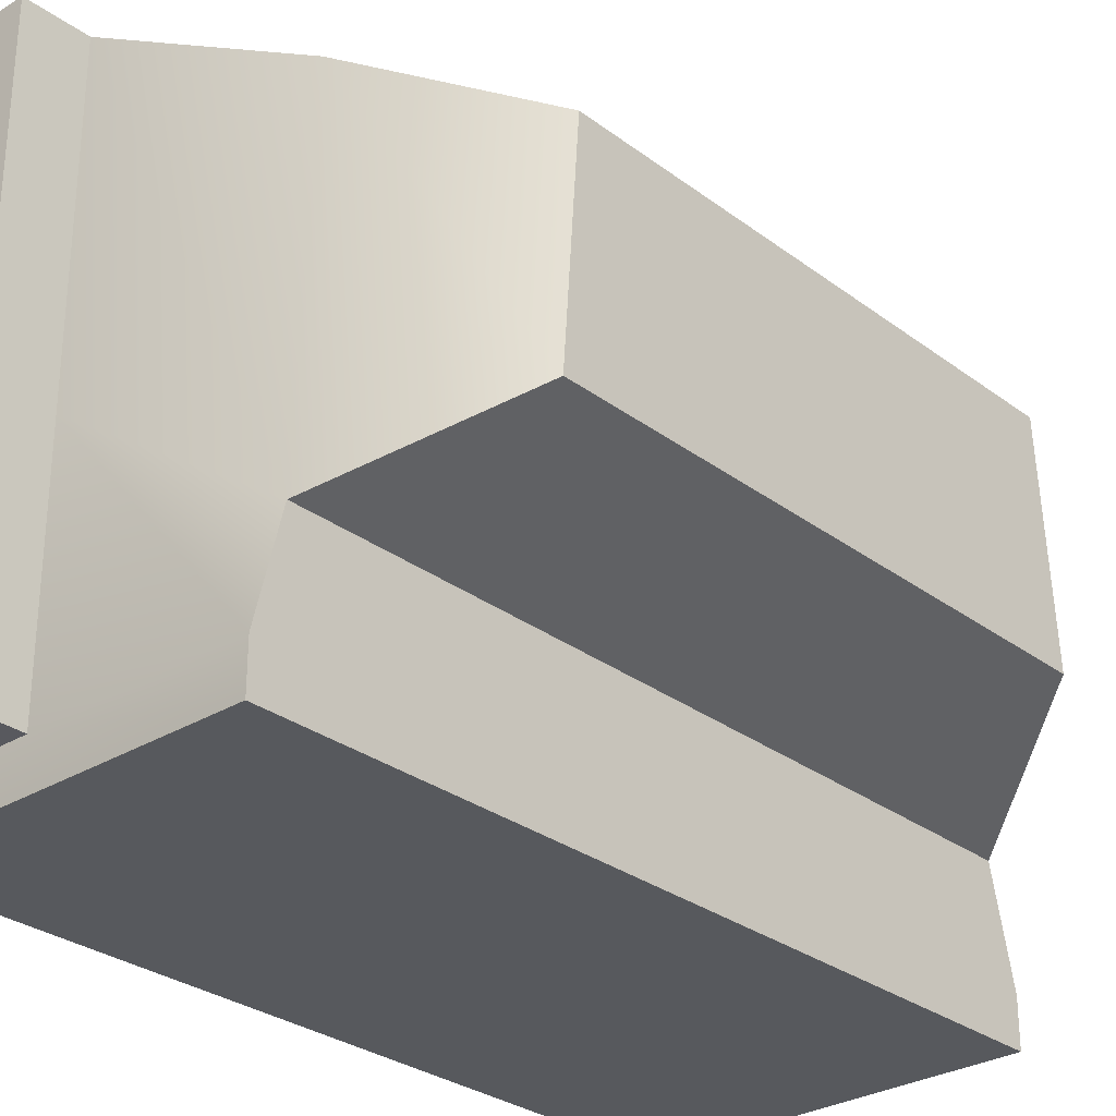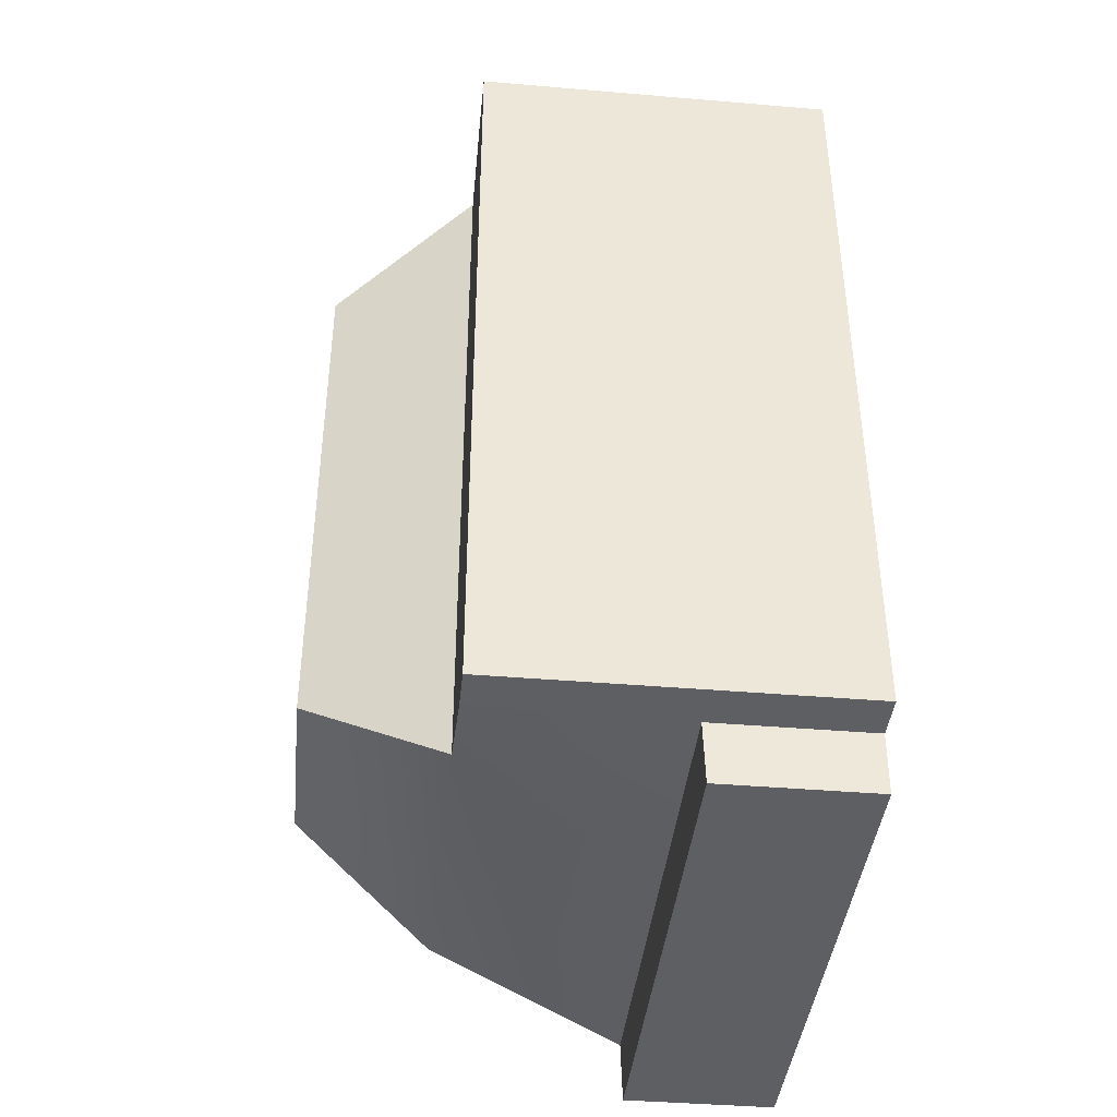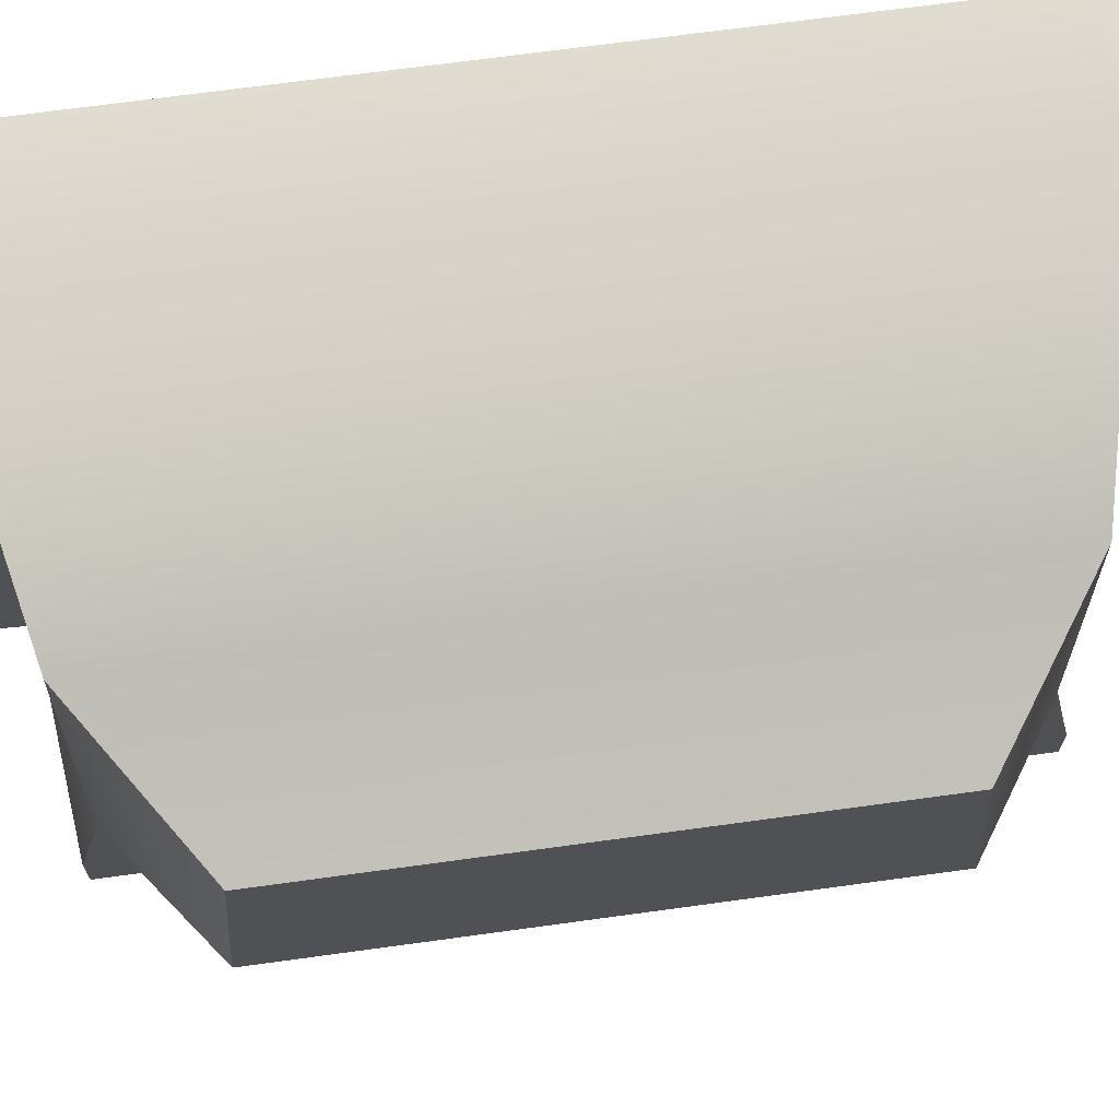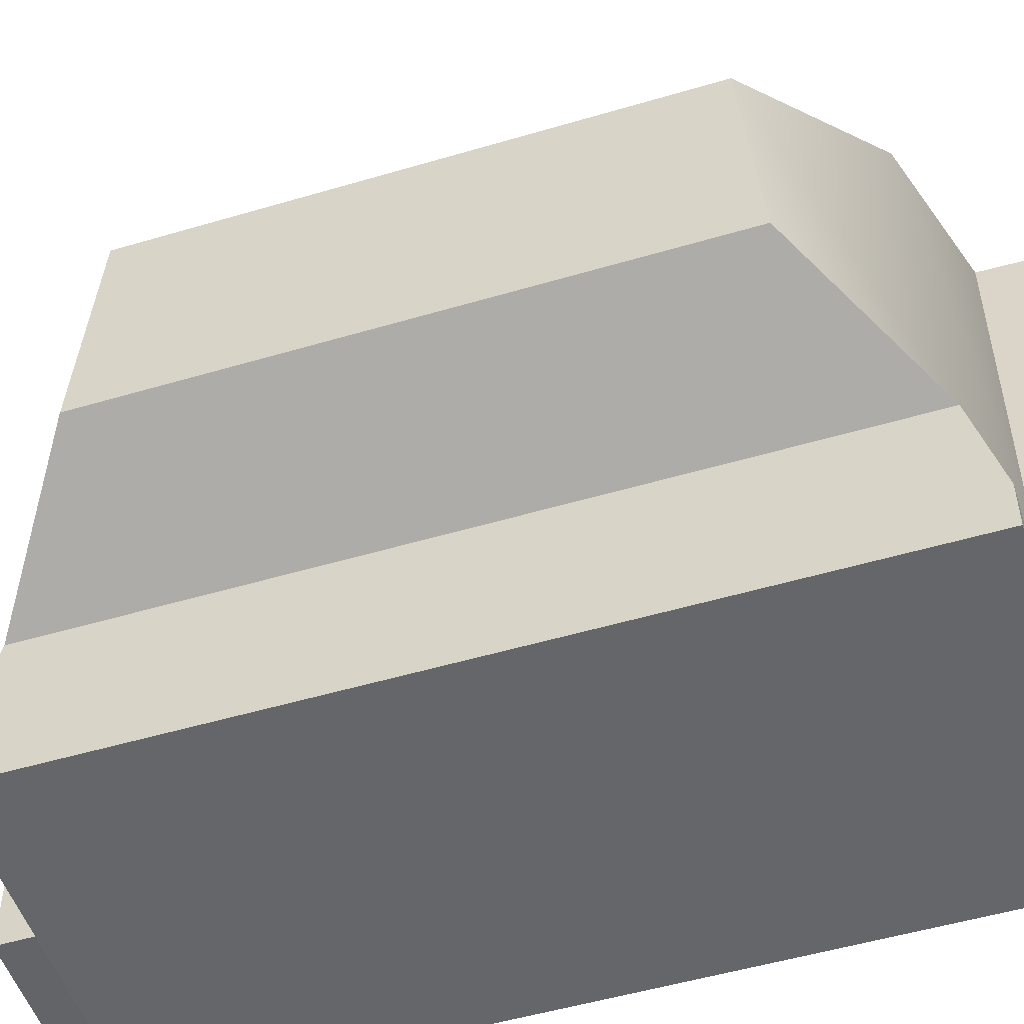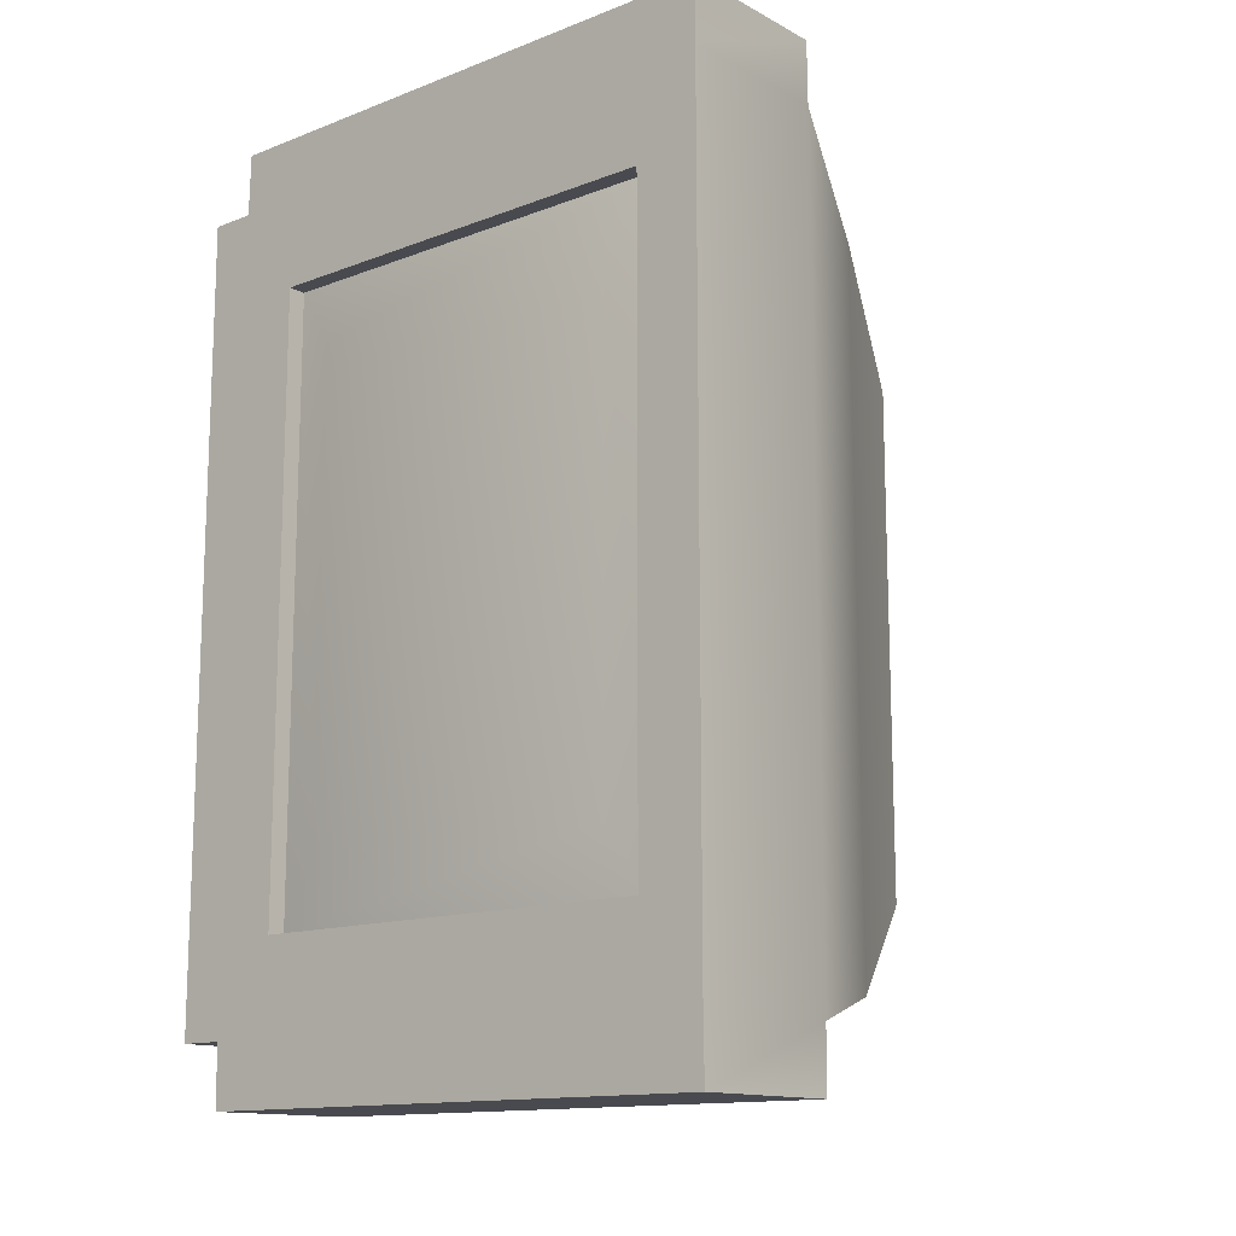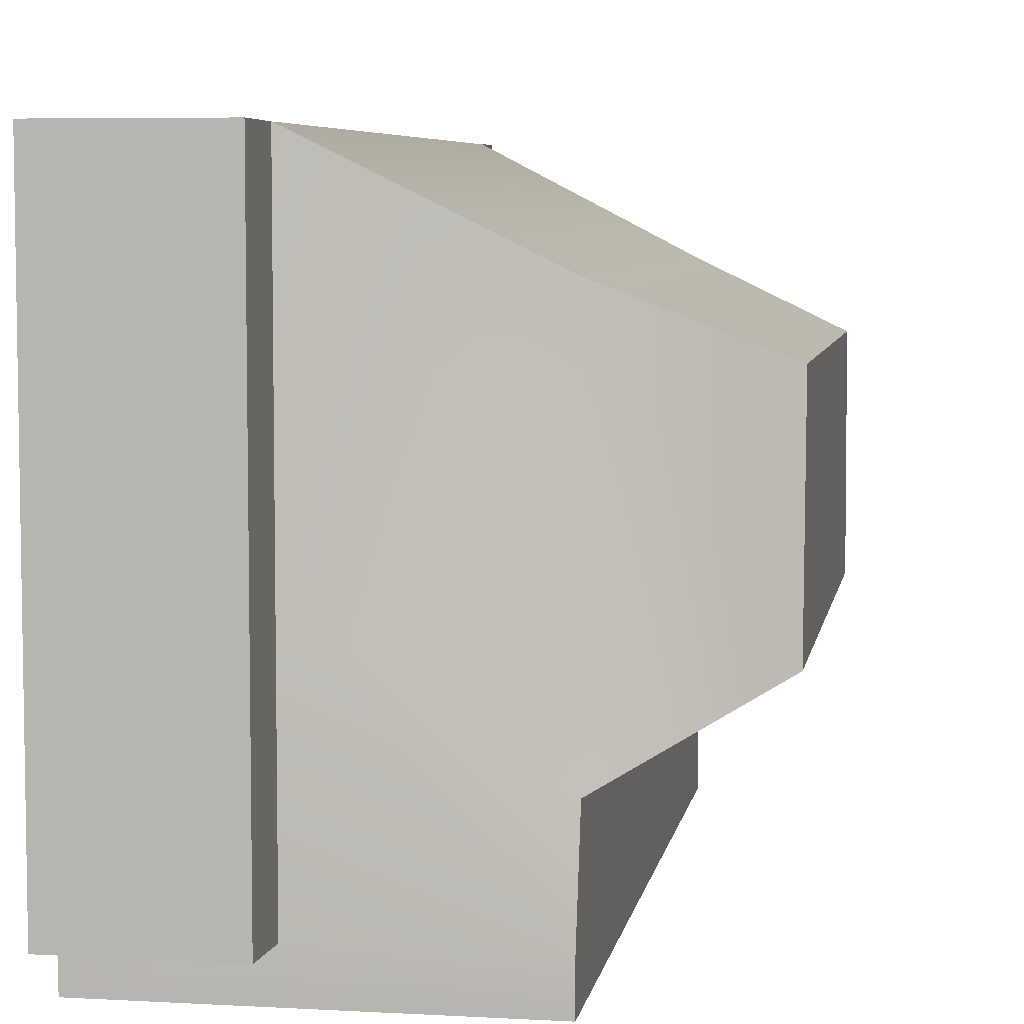
<metadata>
{"format":"obj","ext":"obj","renderer":"f3d","projection":"perspective","resolution":1024,"background":"white","views":[{"elev":-29.2,"azim":-137.9,"up":"+Y"},{"elev":-41.0,"azim":-5.9,"up":"+Z"},{"elev":69.6,"azim":-97.8,"up":"+Y"},{"elev":-51.8,"azim":-72.2,"up":"+Y"},{"elev":-13.6,"azim":130.6,"up":"+Z"},{"elev":6.1,"azim":-170.4,"up":"+Y"}]}
</metadata>
<code>
o Cube_Cube.003
v -0.7161 1.605 3.61
v -0.7161 6.679 3.61
v -0.7161 1.605 -3.61
v -0.7161 6.679 -3.61
v 0.7161 1.605 3.61
v 0.7161 6.679 3.61
v 0.7161 1.605 -3.61
v 0.7161 6.679 -3.61
v 0.7161 6.098 -2.782
v 0.7161 2.187 -2.782
v 0.7161 2.187 2.782
v 0.7161 6.098 2.782
v 0.6373 5.691 -2.204
v 0.6373 2.593 -2.204
v 0.6373 2.593 2.204
v 0.6373 5.691 2.204
v -0.6986 1.619 4.171
v -0.6986 6.687 4.171
v -0.6986 6.687 -4.171
v -0.6986 1.619 -4.171
v 0.715 1.619 -4.171
v 0.715 6.687 -4.171
v 0.715 6.687 4.171
v 0.715 1.619 4.171
v -0.7161 1.196 -3.61
v -0.7161 1.196 3.61
v 0.7161 1.196 -3.61
v 0.7161 1.196 3.61
v -2.585 1.605 -3.61
v -2.585 1.605 3.61
v -2.585 5.735 3.262
v -2.585 5.735 -3.262
v -2.585 1.196 -3.61
v -2.585 1.196 3.61
v -0.7161 3.769 3.61
v -0.7161 3.769 -3.61
v -2.585 2.54 3.381
v -2.585 2.54 -3.381
v -3.878 3.227 2.498
v -3.878 5.175 2.354
v -3.878 5.175 -2.354
v -3.878 3.227 -2.498
v 0.5519 2.187 2.782
v 0.5519 2.187 -2.782
v 0.5519 6.098 -2.782
v 0.5519 6.098 2.782
f 6 2 18 23
f 5 7 10 11
f 7 3 20 21
f 8 4 2 6
f 26 1 30 34
f 11 10 44 43
f 8 6 12 9
f 7 8 9 10
f 8 7 21 22
f 9 12 46 45
f 10 9 45 44
f 5 1 26 28
f 6 5 11 12
f 20 19 22 21
f 24 23 18 17
f 4 8 22 19
f 5 6 23 24
f 3 36 4 19 20
f 1 5 24 17
f 2 35 1 17 18
f 25 27 28 26
f 3 7 27 25
f 35 2 31 37
f 7 5 28 27
f 31 32 41 40
f 30 29 33 34
f 2 4 32 31
f 25 26 34 33
f 3 25 33 29
f 36 3 29 38
f 4 36 38 32
f 29 30 37 38
f 1 35 37 30
f 42 39 40 41
f 38 37 39 42
f 32 38 42 41
f 37 31 40 39
f 12 11 43 46
f 14 13 16 15
f 14 15 43 44
f 16 13 45 46
f 13 14 44 45
f 15 16 46 43

</code>
